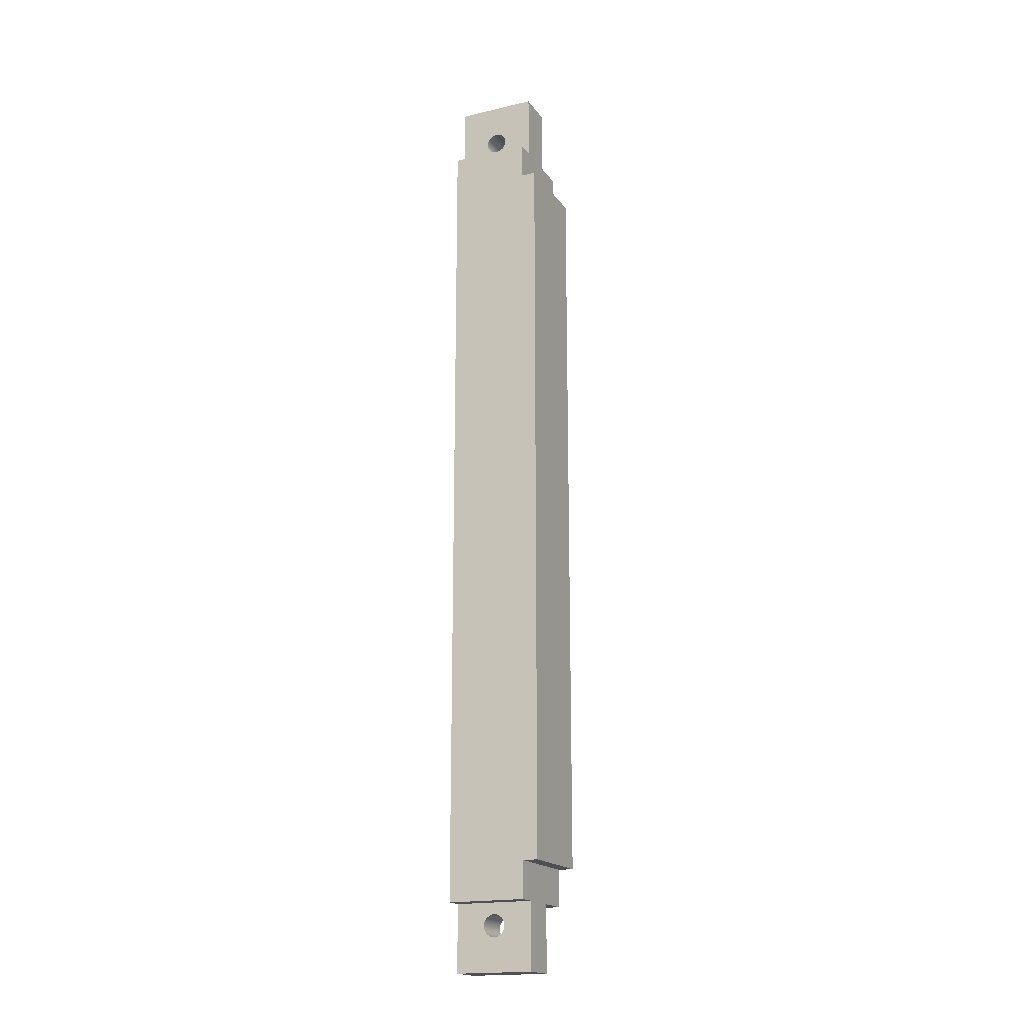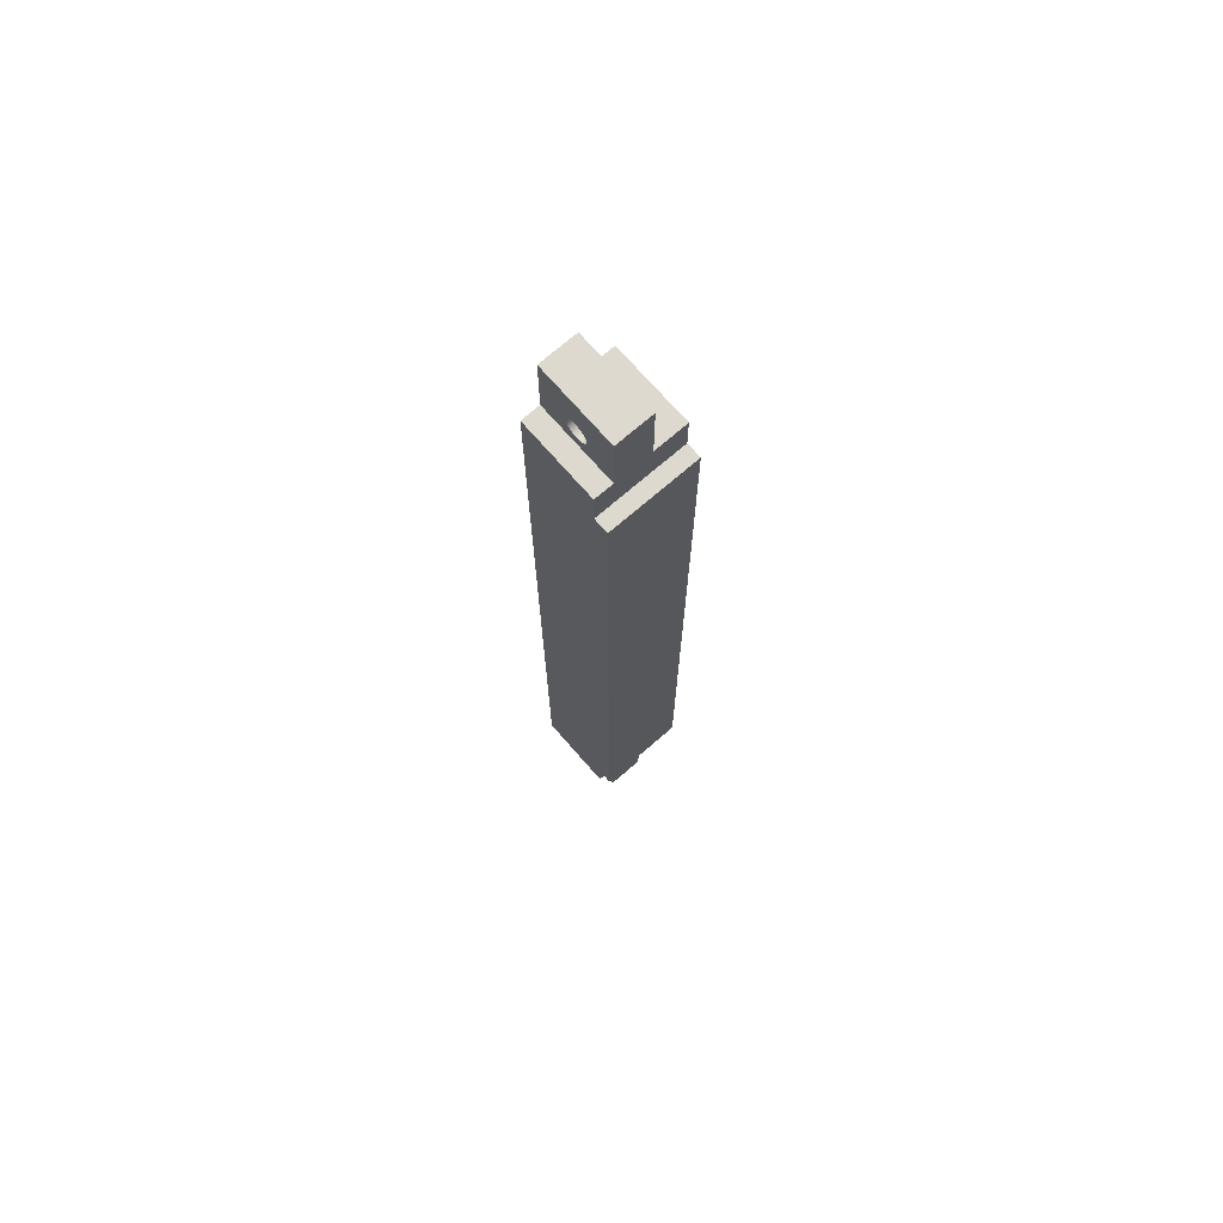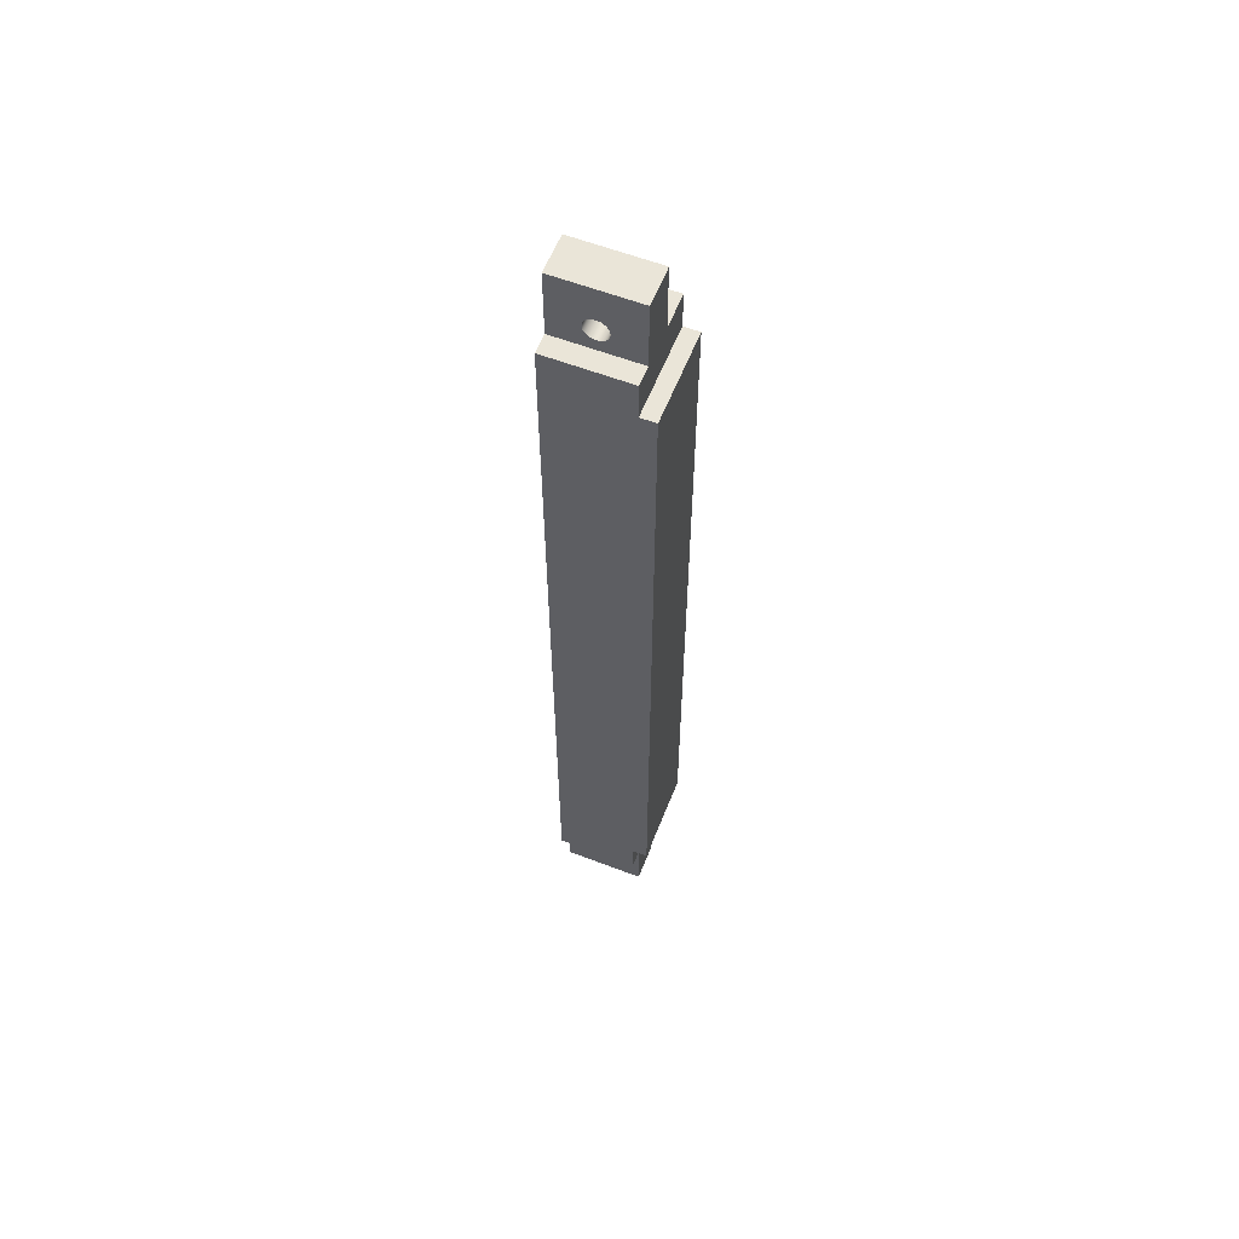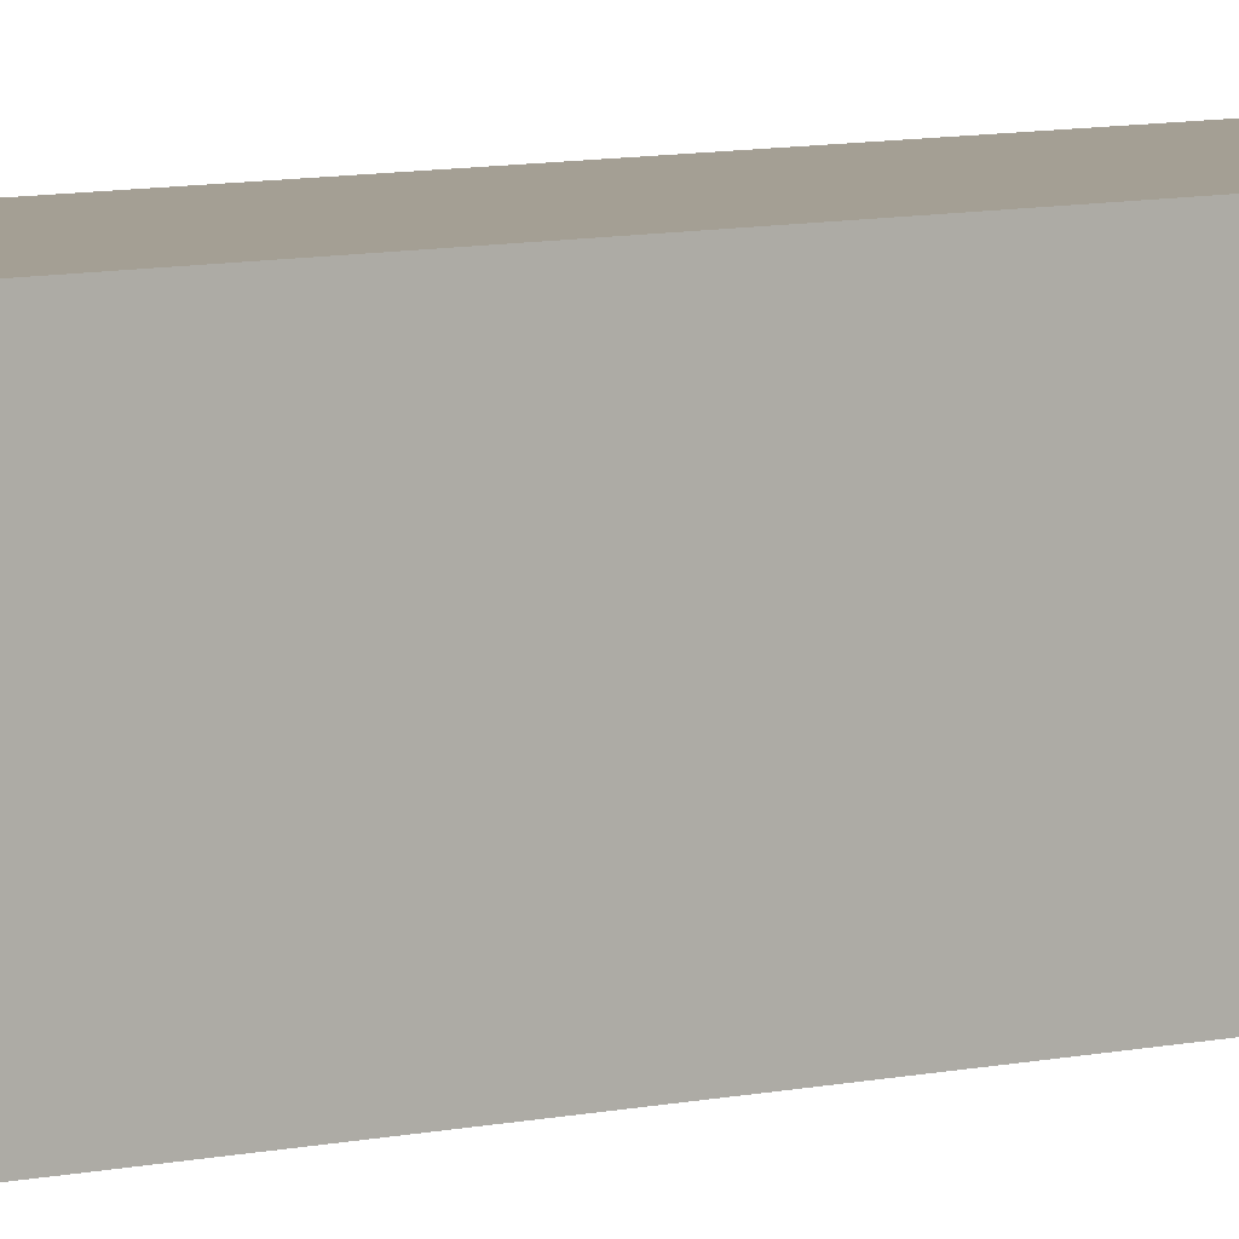
<metadata>
{"format":"obj","ext":"obj","renderer":"f3d","projection":"perspective","resolution":1024,"background":"white","views":[{"elev":-18.2,"azim":-65.6,"up":"+Z"},{"elev":71.7,"azim":-41.0,"up":"+Z"},{"elev":59.3,"azim":-68.5,"up":"+Z"},{"elev":5.5,"azim":-133.2,"up":"+Y"}]}
</metadata>
<code>
v 25 900 -1296
v 75 900 -1296
v 25 900 -1386
v 75 900 -1386
v 25 900 -1386
v 25 793 -1386
v 75 900 -1386
v 75 793 -1386
v 25 900 -190
v 75 900 -190
v 25 900 -100
v 75 900 -100
v 75 900 -190
v 75 793 -190
v 75 900 -100
v 75 793 -100
v 75 846.5 -175
v 75 841 -174
v 75 836 -170.7
v 75 832.6 -165.7
v 75 831.5 -160
v 75 832.5 -154.5
v 75 835.8 -149.5
v 75 840.8 -146.1
v 75 846.5 -145
v 75 852 -146
v 75 857 -149.3
v 75 860.4 -154.3
v 75 861.5 -160
v 75 860.5 -165.5
v 75 857.2 -170.5
v 75 852.2 -173.9
v 25 793 -190
v 25 900 -190
v 25 793 -100
v 25 900 -100
v 25 846.5 -175
v 25 852 -173.9
v 25 857.1 -170.6
v 25 860.4 -165.5
v 25 861.5 -160
v 25 860.4 -154.5
v 25 857.1 -149.4
v 25 852 -146.1
v 25 846.5 -145
v 25 841 -146.1
v 25 835.9 -149.4
v 25 832.6 -154.5
v 25 831.5 -160
v 25 832.6 -165.5
v 25 835.9 -170.6
v 25 841 -173.9
v 25 900 -100
v 25 793 -100
v 75 900 -100
v 75 793 -100
v 0 900 -1286
v 0 793 -1286
v 0 900 -1296
v 0 793 -1296
v 120 900 -1286
v 0 900 -1286
v 120 900 -1296
v 0 900 -1296
v 75 900 -1296
v 25 900 -1296
v 25 900 -1286
v 75 900 -1286
v 120 900 -1286
v 120 793 -1286
v 120 900 -1296
v 120 793 -1296
v 120 793 -1286
v 0 793 -1286
v 120 793 -1296
v 0 793 -1296
v 75 793 -1296
v 25 793 -1296
v 25 793 -1286
v 75 793 -1286
v 0 900 -200
v 0 793 -200
v 0 900 -190
v 0 793 -190
v 120 900 -200
v 120 793 -200
v 120 900 -190
v 120 793 -190
v 0 900 -190
v 0 793 -190
v 25 900 -190
v 25 793 -190
v 0 900 -1286
v 0 900 -200
v 120 900 -1286
v 120 900 -200
v 75 900 -200
v 25 900 -200
v 25 900 -1286
v 75 900 -1286
v 120 900 -200
v 120 900 -1286
v 120 793 -1286
v 120 793 -200
v 120 793 -240
v 120 773 -240
v 120 773 -1246
v 120 793 -1246
v 0 773 -240
v 0 793 -240
v 120 773 -240
v 120 793 -240
v 0 793 -200
v 120 793 -200
v 0 793 -240
v 120 793 -240
v 75 793 -200
v 25 793 -200
v 0 900 -200
v 0 900 -1286
v 0 793 -1286
v 0 793 -200
v 0 793 -240
v 0 773 -240
v 0 773 -1246
v 0 793 -1246
v 0 773 -240
v 0 773 -1246
v 120 773 -240
v 120 773 -1246
v 0 793 -1246
v 0 773 -1246
v 120 793 -1246
v 120 773 -1246
v 0 793 -1286
v 0 793 -1246
v 120 793 -1286
v 120 793 -1246
v 25 793 -1286
v 75 793 -1286
v 75 793 -190
v 25 793 -190
v 75 793 -100
v 25 793 -100
v 120 900 -200
v 0 900 -200
v 120 900 -190
v 0 900 -190
v 75 900 -190
v 25 900 -190
v 25 900 -200
v 75 900 -200
v 120 793 -200
v 0 793 -200
v 120 793 -190
v 0 793 -190
v 75 793 -190
v 25 793 -190
v 25 793 -200
v 75 793 -200
v 75 900 -190
v 75 793 -190
v 120 900 -190
v 120 793 -190
v 75 900 -1296
v 75 793 -1296
v 75 900 -1386
v 75 793 -1386
v 75 846.5 -1311
v 75 841 -1312
v 75 836 -1315
v 75 832.6 -1320
v 75 831.5 -1326
v 75 832.5 -1331
v 75 835.8 -1336
v 75 840.8 -1340
v 75 846.5 -1341
v 75 852 -1340
v 75 857 -1337
v 75 860.4 -1332
v 75 861.5 -1326
v 75 860.5 -1321
v 75 857.2 -1316
v 75 852.2 -1312
v 75 793 -1296
v 25 793 -1296
v 75 793 -1386
v 25 793 -1386
v 25 793 -1296
v 25 900 -1296
v 25 793 -1386
v 25 900 -1386
v 25 846.5 -1311
v 25 852 -1312
v 25 857.1 -1315
v 25 860.4 -1320
v 25 861.5 -1326
v 25 860.4 -1332
v 25 857.1 -1337
v 25 852 -1340
v 25 846.5 -1341
v 25 841 -1340
v 25 835.9 -1337
v 25 832.6 -1332
v 25 831.5 -1326
v 25 832.6 -1320
v 25 835.9 -1315
v 25 841 -1312
v 0 900 -1296
v 0 793 -1296
v 25 900 -1296
v 25 793 -1296
v 75 900 -1296
v 75 793 -1296
v 120 900 -1296
v 120 793 -1296
v 75 846.5 -175
v 75 852.2 -173.9
v 75 857.2 -170.5
v 75 860.5 -165.5
v 75 861.5 -160
v 75 860.4 -154.3
v 75 857 -149.3
v 75 852 -146
v 75 846.5 -145
v 75 840.8 -146.1
v 75 835.8 -149.5
v 75 832.5 -154.5
v 75 831.5 -160
v 75 832.6 -165.7
v 75 836 -170.7
v 75 841 -174
v 75 846.5 -175
v 50 846.5 -175
v 50 852.2 -173.9
v 50 857.2 -170.5
v 50 860.5 -165.5
v 50 861.5 -160
v 50 860.4 -154.3
v 50 857 -149.3
v 50 852 -146
v 50 846.5 -145
v 50 840.8 -146.1
v 50 835.8 -149.5
v 50 832.5 -154.5
v 50 831.5 -160
v 50 832.6 -165.7
v 50 836 -170.7
v 50 841 -174
v 50 846.5 -175
v 25 846.5 -175
v 25 861.5 -160
v 25 846.5 -145
v 25 831.5 -160
v 25 846.5 -175
v 50 843.8 -174.8
v 62.5 846.5 -175
v 62.5 841 -174
v 62.5 843.8 -174.8
v 50 838.4 -172.6
v 62.5 836 -170.7
v 62.5 838.4 -172.6
v 50 831.8 -162.8
v 62.5 832.6 -165.7
v 62.5 831.5 -160
v 62.5 831.8 -162.8
v 50 831.7 -157.3
v 62.5 832.5 -154.5
v 62.5 831.7 -157.3
v 50 833.9 -151.9
v 62.5 835.8 -149.5
v 62.5 833.9 -151.9
v 50 843.7 -145.3
v 62.5 840.8 -146.1
v 62.5 846.5 -145
v 62.5 843.7 -145.3
v 50 849.2 -145.2
v 62.5 852 -146
v 62.5 849.2 -145.2
v 50 854.6 -147.4
v 62.5 857 -149.3
v 62.5 854.6 -147.4
v 50 861.2 -157.2
v 62.5 860.4 -154.3
v 62.5 861.5 -160
v 62.5 861.2 -157.2
v 50 861.3 -162.7
v 62.5 860.5 -165.5
v 62.5 861.3 -162.7
v 50 859.1 -168.1
v 62.5 857.2 -170.5
v 62.5 859.1 -168.1
v 50 849.3 -174.7
v 62.5 852.2 -173.9
v 62.5 846.5 -175
v 62.5 849.3 -174.7
v 25 852 -173.9
v 25 857.1 -170.6
v 25 860.4 -165.5
v 25 860.4 -154.5
v 25 857.1 -149.4
v 25 852 -146.1
v 25 841 -146.1
v 25 835.9 -149.4
v 25 832.6 -154.5
v 25 832.6 -165.5
v 25 835.9 -170.6
v 25 841 -173.9
v 37.5 852.2 -173.9
v 37.5 846.5 -175
v 37.5 849.3 -174.7
v 37.5 860.5 -165.5
v 37.5 857.2 -170.5
v 37.5 859.1 -168.1
v 37.5 860.4 -154.3
v 37.5 861.5 -160
v 37.5 861.2 -157.2
v 37.5 852 -146
v 37.5 857 -149.3
v 37.5 854.6 -147.4
v 37.5 840.8 -146.1
v 37.5 846.5 -145
v 37.5 843.7 -145.3
v 37.5 832.5 -154.5
v 37.5 835.8 -149.5
v 37.5 833.9 -151.9
v 37.5 831.5 -160
v 37.5 831.7 -157.3
v 37.5 832.6 -165.7
v 37.5 831.8 -162.8
v 37.5 841 -174
v 37.5 836 -170.7
v 37.5 838.4 -172.6
v 37.5 846.5 -175
v 37.5 843.8 -174.8
v 75 846.5 -1311
v 75 852.2 -1312
v 75 857.2 -1316
v 75 860.5 -1321
v 75 861.5 -1326
v 75 860.4 -1332
v 75 857 -1337
v 75 852 -1340
v 75 846.5 -1341
v 75 840.8 -1340
v 75 835.8 -1336
v 75 832.5 -1331
v 75 831.5 -1326
v 75 832.6 -1320
v 75 836 -1315
v 75 841 -1312
v 75 846.5 -1311
v 50 846.5 -1311
v 50 852.2 -1312
v 50 857.2 -1316
v 50 860.5 -1321
v 50 861.5 -1326
v 50 860.4 -1332
v 50 857 -1337
v 50 852 -1340
v 50 846.5 -1341
v 50 840.8 -1340
v 50 835.8 -1336
v 50 832.5 -1331
v 50 831.5 -1326
v 50 832.6 -1320
v 50 836 -1315
v 50 841 -1312
v 50 846.5 -1311
v 25 846.5 -1311
v 25 861.5 -1326
v 25 846.5 -1341
v 25 831.5 -1326
v 25 846.5 -1311
v 50 843.8 -1311
v 62.5 846.5 -1311
v 62.5 841 -1312
v 62.5 843.8 -1311
v 50 838.4 -1313
v 62.5 836 -1315
v 62.5 838.4 -1313
v 50 831.8 -1323
v 62.5 832.6 -1320
v 62.5 831.5 -1326
v 62.5 831.8 -1323
v 50 831.7 -1329
v 62.5 832.5 -1331
v 62.5 831.7 -1329
v 50 833.9 -1334
v 62.5 835.8 -1336
v 62.5 833.9 -1334
v 50 843.7 -1341
v 62.5 840.8 -1340
v 62.5 846.5 -1341
v 62.5 843.7 -1341
v 50 849.2 -1341
v 62.5 852 -1340
v 62.5 849.2 -1341
v 50 854.6 -1339
v 62.5 857 -1337
v 62.5 854.6 -1339
v 50 861.2 -1329
v 62.5 860.4 -1332
v 62.5 861.5 -1326
v 62.5 861.2 -1329
v 50 861.3 -1323
v 62.5 860.5 -1321
v 62.5 861.3 -1323
v 50 859.1 -1318
v 62.5 857.2 -1316
v 62.5 859.1 -1318
v 50 849.3 -1311
v 62.5 852.2 -1312
v 62.5 846.5 -1311
v 62.5 849.3 -1311
v 25 852 -1312
v 25 857.1 -1315
v 25 860.4 -1320
v 25 860.4 -1332
v 25 857.1 -1337
v 25 852 -1340
v 25 841 -1340
v 25 835.9 -1337
v 25 832.6 -1332
v 25 832.6 -1320
v 25 835.9 -1315
v 25 841 -1312
v 37.5 852.2 -1312
v 37.5 846.5 -1311
v 37.5 849.3 -1311
v 37.5 860.5 -1321
v 37.5 857.2 -1316
v 37.5 859.1 -1318
v 37.5 861.5 -1326
v 37.5 861.3 -1323
v 37.5 860.4 -1332
v 37.5 861.2 -1329
v 37.5 852 -1340
v 37.5 857 -1337
v 37.5 854.6 -1339
v 37.5 840.8 -1340
v 37.5 846.5 -1341
v 37.5 843.7 -1341
v 37.5 832.5 -1331
v 37.5 835.8 -1336
v 37.5 833.9 -1334
v 37.5 832.6 -1320
v 37.5 831.5 -1326
v 37.5 831.8 -1323
v 37.5 841 -1312
v 37.5 836 -1315
v 37.5 838.4 -1313
v 37.5 846.5 -1311
v 37.5 843.8 -1311
f 2 4 3 1
f 6 5 7 8
f 10 9 11 12
f 17 13 32
f 31 32 13
f 13 30 31
f 13 29 30
f 29 13 28
f 18 14 17
f 13 17 14
f 14 19 20
f 14 18 19
f 21 14 20
f 15 27 28
f 25 26 15
f 27 15 26
f 16 25 15
f 15 28 13
f 14 22 16
f 16 23 24
f 25 16 24
f 22 23 16
f 21 22 14
f 37 33 52
f 51 52 33
f 33 50 51
f 33 49 50
f 49 33 48
f 38 34 37
f 33 37 34
f 34 39 40
f 34 38 39
f 41 34 40
f 35 47 48
f 45 46 35
f 47 35 46
f 36 45 35
f 35 48 33
f 34 42 36
f 36 43 44
f 45 36 44
f 42 43 36
f 41 42 34
f 54 56 55 53
f 58 57 59 60
f 68 61 63 65
f 62 67 66 64
f 67 68 65 66
f 70 72 71 69
f 80 77 75 73
f 74 76 78 79
f 79 78 77 80
f 82 84 83 81
f 86 85 87 88
f 90 92 91 89
f 93 94 98 99
f 97 100 99 98
f 95 100 97 96
f 108 105 106
f 105 101 104
f 101 105 108
f 106 107 108
f 108 103 102
f 101 108 102
f 110 109 111 112
f 115 118 113
f 115 117 118
f 114 117 116
f 115 116 117
f 123 126 125 124
f 123 122 119
f 123 119 120 126
f 126 120 121
f 128 130 129 127
f 132 131 133 134
f 136 135 139
f 140 136 139
f 138 140 137
f 136 140 138
f 142 141 143 144
f 152 149 147 145
f 146 148 150 151
f 151 150 149 152
f 160 153 155 157
f 154 159 158 156
f 159 160 157 158
f 162 164 163 161
f 169 184 165
f 183 165 184
f 165 183 182
f 165 182 181
f 181 180 165
f 170 169 166
f 165 166 169
f 166 172 171
f 166 171 170
f 173 172 166
f 167 180 179
f 177 167 178
f 179 178 167
f 168 167 177
f 167 165 180
f 166 168 174
f 168 176 175
f 177 176 168
f 174 168 175
f 173 166 174
f 186 188 187 185
f 193 208 189
f 207 189 208
f 189 207 206
f 189 206 205
f 205 204 189
f 194 193 190
f 189 190 193
f 190 196 195
f 190 195 194
f 197 196 190
f 191 204 203
f 201 191 202
f 203 202 191
f 192 191 201
f 191 189 204
f 190 192 198
f 192 200 199
f 201 200 192
f 198 192 199
f 197 190 198
f 210 209 211 212
f 214 213 215 216
f 235 293 296 294
f 293 234 295 296
f 237 290 292 288
f 290 236 291 292
f 238 287 289 285
f 287 237 288 289
f 239 283 286 284
f 283 238 285 286
f 241 280 282 278
f 280 240 281 282
f 242 277 279 275
f 277 241 278 279
f 243 273 276 274
f 273 242 275 276
f 245 270 272 268
f 270 244 271 272
f 246 267 269 265
f 267 245 268 269
f 247 263 266 264
f 263 246 265 266
f 249 260 262 258
f 260 248 261 262
f 250 256 259 257
f 256 249 258 259
f 309 311 293 235
f 311 310 234 293
f 312 314 290 237
f 314 313 236 290
f 315 317 283 239
f 317 316 238 283
f 318 320 280 241
f 320 319 240 280
f 321 323 273 243
f 323 322 242 273
f 324 326 270 245
f 326 325 244 270
f 327 328 267 246
f 328 324 245 267
f 329 330 263 247
f 330 327 246 263
f 331 333 260 249
f 333 332 248 260
f 334 335 256 250
f 335 331 249 256
f 296 217 218
f 219 291 294 218
f 217 296 295
f 218 294 296
f 220 221 289
f 222 286 285 221
f 223 281 284 222
f 223 224 282
f 288 292 220
f 292 219 220
f 292 291 219
f 291 236 235 294
f 220 289 288
f 312 237 287
f 236 313 309 235
f 222 284 286
f 281 240 239 284
f 223 282 281
f 238 316 287
f 221 285 289
f 278 282 224
f 276 225 226
f 278 224 279
f 225 275 279 224
f 225 276 275
f 227 271 274 226
f 227 228 272
f 229 269 268 228
f 231 261 264 230
f 233 259 258 232
f 262 231 232
f 230 264 266 229
f 274 276 226
f 271 244 243 274
f 227 272 271
f 229 265 269
f 228 268 272
f 261 248 247 264
f 232 258 262
f 233 257 259
f 231 262 261
f 229 266 265
f 251 310 311
f 297 311 309
f 298 313 314
f 299 314 312
f 312 287 316
f 313 298 297 309
f 241 277 318
f 240 319 315 239
f 252 316 317
f 277 242 322
f 315 300 317
f 316 252 299 312
f 298 314 299
f 252 317 300
f 300 315 319 301
f 301 319 320
f 302 320 318
f 302 318 322 253
f 323 253 322
f 301 320 302
f 277 322 318
f 251 311 297
f 244 325 321 243
f 325 304 303 321
f 304 325 326
f 321 303 323
f 248 332 329 247
f 254 328 327
f 306 330 329
f 330 254 327
f 328 305 324
f 324 305 326
f 304 326 305
f 305 328 254
f 306 329 332 307
f 254 330 306
f 333 307 332
f 308 333 331
f 308 331 335 255
f 335 334 255
f 333 308 307
f 303 253 323
f 354 413 415 412
f 412 415 414 353
f 356 407 411 409
f 409 411 410 355
f 357 404 408 406
f 406 408 407 356
f 358 403 405 402
f 402 405 404 357
f 360 397 401 399
f 399 401 400 359
f 361 394 398 396
f 396 398 397 360
f 362 393 395 392
f 392 395 394 361
f 364 387 391 389
f 389 391 390 363
f 365 384 388 386
f 386 388 387 364
f 366 383 385 382
f 382 385 384 365
f 368 377 381 379
f 379 381 380 367
f 369 376 378 375
f 375 378 377 368
f 428 354 412 430
f 430 412 353 429
f 431 356 409 433
f 433 409 355 432
f 434 357 406 435
f 435 406 356 431
f 436 358 402 437
f 437 402 357 434
f 438 360 399 440
f 440 399 359 439
f 441 362 392 443
f 443 392 361 442
f 444 364 389 446
f 446 389 363 445
f 447 366 382 449
f 449 382 365 448
f 450 368 379 452
f 452 379 367 451
f 453 369 375 454
f 454 375 368 450
f 415 337 336
f 338 337 413 410
f 336 414 415
f 337 415 413
f 340 339 407 408
f 340 405 341
f 342 341 403 400
f 343 342 400 401
f 407 339 411
f 411 339 338
f 411 338 410
f 410 413 354 355
f 340 408 404
f 355 354 428 432
f 340 404 405
f 400 403 358 359
f 359 358 436 439
f 343 401 397
f 341 405 403
f 398 343 397
f 395 345 344
f 343 398 344
f 398 394 344
f 344 394 395
f 345 395 393
f 346 345 393 390
f 347 346 391 387
f 348 347 388 384
f 350 349 383 380
f 351 378 352
f 351 350 381 377
f 385 349 348
f 346 390 391
f 390 393 362 363
f 347 387 388
f 349 385 383
f 380 383 366 367
f 352 378 376
f 351 377 378
f 350 380 381
f 348 384 385
f 396 360 438
f 370 430 429
f 416 428 430
f 417 433 432
f 418 431 433
f 432 428 416 417
f 371 434 435
f 419 436 437
f 420 440 439
f 439 436 419 420
f 437 434 371
f 396 438 442
f 435 431 418
f 417 418 433
f 371 419 437
f 418 371 435
f 396 442 361
f 442 438 421 372
f 372 443 442
f 440 421 438
f 443 372 422
f 440 420 421
f 441 443 422
f 370 416 430
f 363 362 441 445
f 445 441 422 423
f 423 446 445
f 448 365 386
f 448 444 424 373
f 367 366 447 451
f 449 448 373
f 444 448 386
f 444 386 364
f 444 446 424
f 423 424 446
f 449 373 425
f 449 425 447
f 425 426 451 447
f 452 451 426
f 427 450 452
f 427 374 454 450
f 454 374 453
f 452 426 427

</code>
